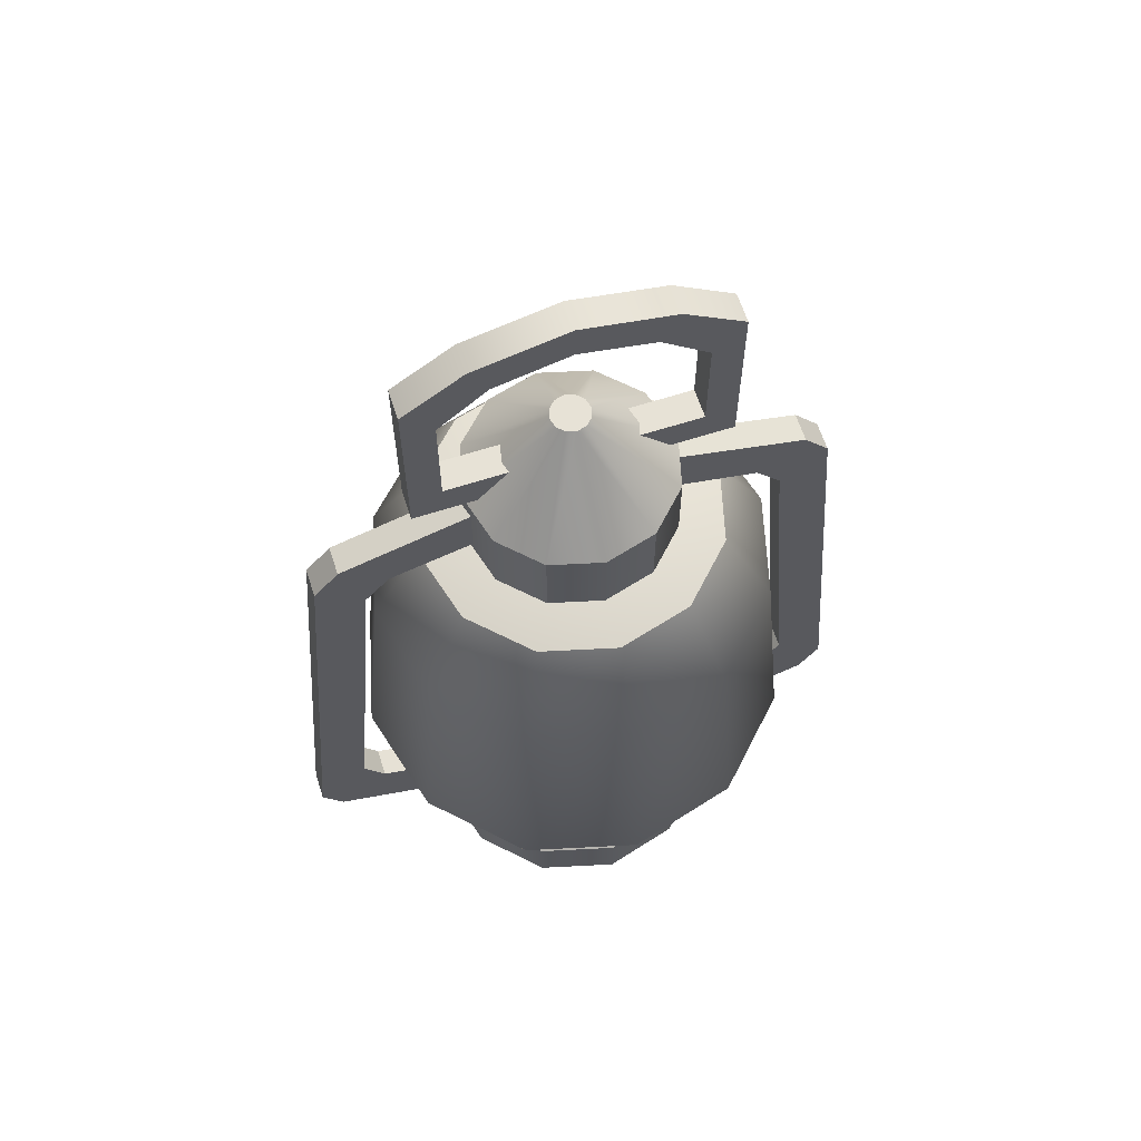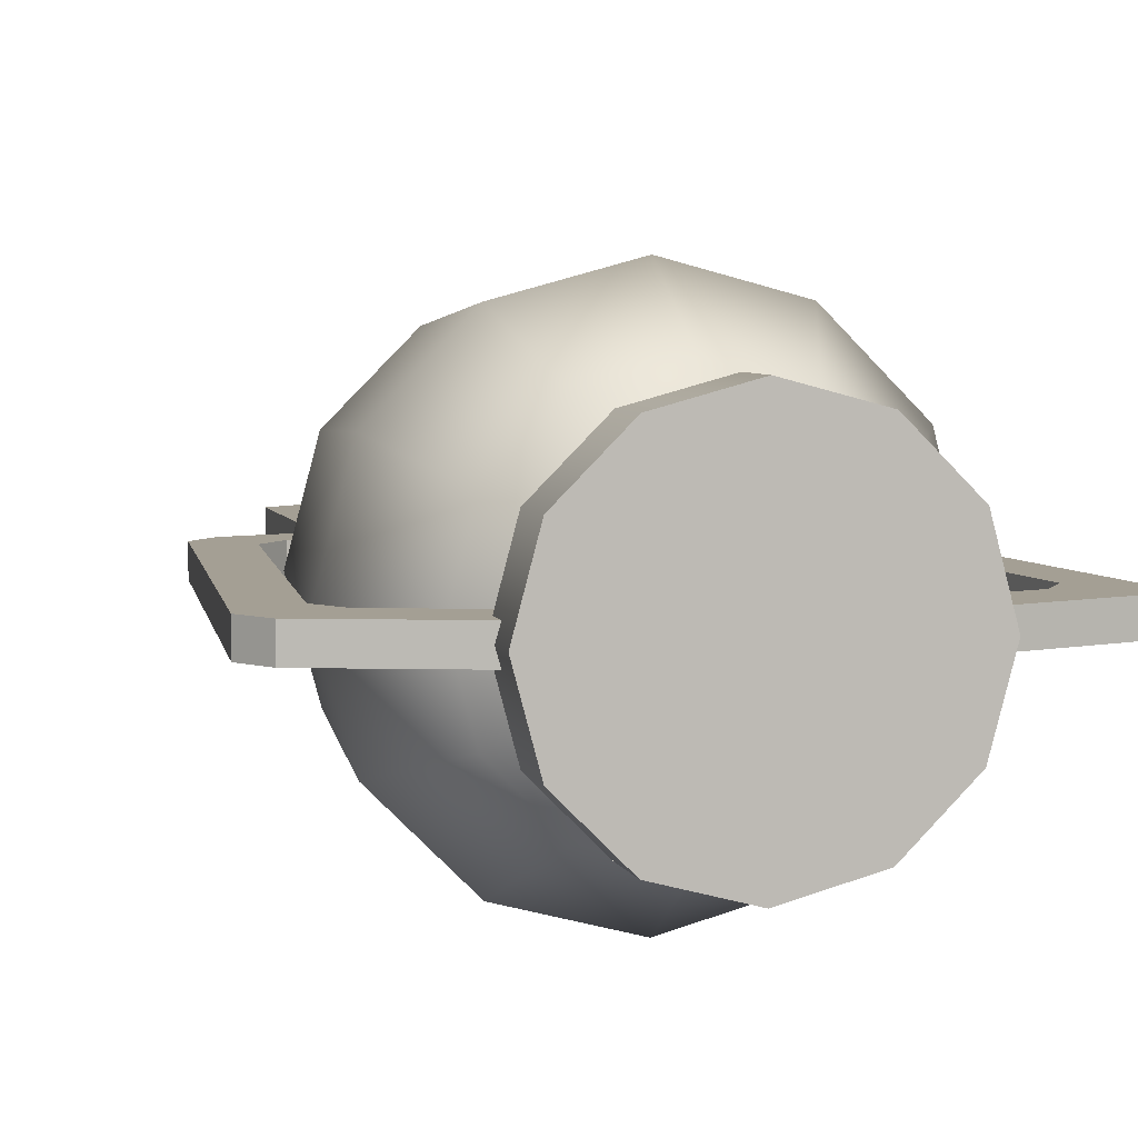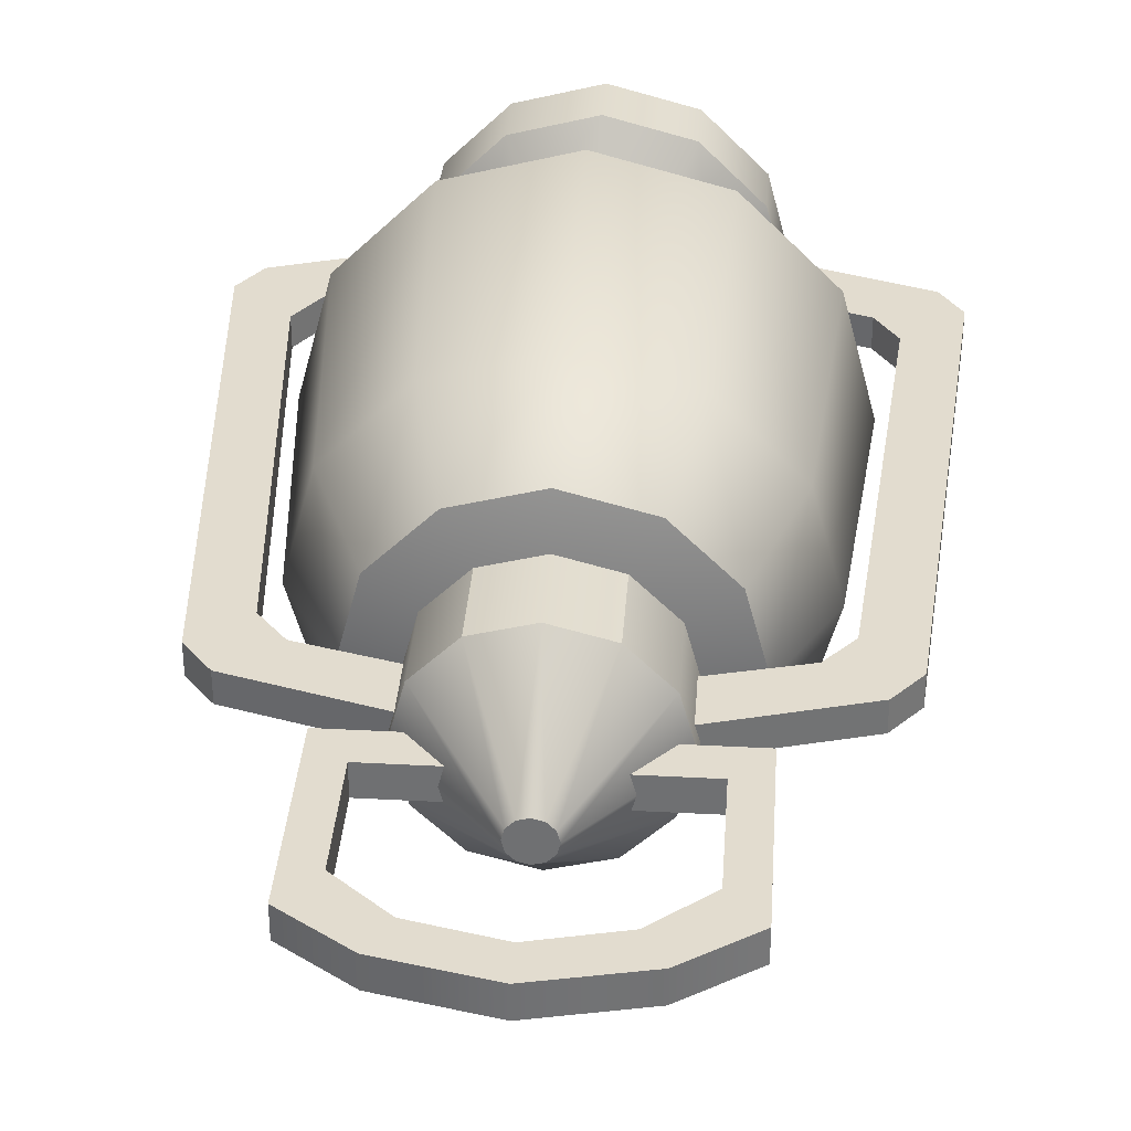
<metadata>
{"format":"obj","ext":"obj","renderer":"f3d","projection":"perspective","resolution":1024,"background":"white","views":[{"elev":63.6,"azim":162.0,"up":"+Y"},{"elev":5.5,"azim":-14.4,"up":"+Z"},{"elev":34.7,"azim":-175.9,"up":"+Z"}]}
</metadata>
<code>
g meger3d_Char_sundries_C3_5
v 0.2492 -0.2759 -0.1439
v 0.2229 0.04661 -0.1287
v 0.1287 0.04661 -0.2229
v 0.1439 -0.2759 -0.2492
v 0 -0.2759 -0.2878
v 0 0.04661 -0.2574
v 0.2878 -0.2759 0
v 0.2574 0.04661 0
v 0.2492 -0.2759 0.1439
v 0.2229 0.04661 0.1287
v 0.1439 -0.2759 0.2492
v 0.1287 0.04661 0.2229
v 0 -0.2759 0.2878
v 0 0.04661 0.2574
v 0 -0.4131 0.2064
v 0.1032 -0.4131 0.1788
v 0 -0.4516 0
v 0.1788 -0.4131 0.1032
v 0.2064 -0.4131 0
v 0.1788 -0.4131 -0.1032
v 0.1032 -0.4131 -0.1788
v 0 -0.4131 -0.2064
v 0.1673 0.1638 0.09659
v 0.1932 0.1638 0
v 0.1673 0.1638 -0.09659
v 0.0966 0.1638 -0.1673
v 0 0.1638 -0.1932
v 0.0966 0.1638 0.1673
v 0 0.1638 0.1932
v 0.1673 0.1638 -0.09659
v 0 0.2058 0
v 0.0966 0.1638 -0.1673
v 0 0.1638 -0.1932
v 0.1932 0.1638 0
v 0.1673 0.1638 0.09659
v 0.0966 0.1638 0.1673
v 0 0.1638 0.1932
v 0.1161 -0.4761 -0.06702
v 0.1161 0.2775 -0.06702
v 0.06702 0.2775 -0.1161
v 0.06702 -0.4761 -0.1161
v 0.134 -0.4761 0
v 0.134 0.2775 0
v 0.06702 -0.4761 -0.1161
v 0.06702 0.2775 -0.1161
v 0 0.2775 -0.134
v 0 -0.4761 -0.134
v 0 -0.4761 0.134
v 0 0.2775 0.134
v 0.06702 0.2775 0.1161
v 0.06702 -0.4761 0.1161
v 0.06702 -0.4761 0.1161
v 0.06702 0.2775 0.1161
v 0.1161 0.2775 0.06702
v 0.1161 -0.4761 0.06702
v 0.134 0.2775 0
v 0.134 -0.4761 0
v 0.06702 -0.4761 -0.1161
v 0.09952 -0.5257 -0.1724
v 0.1724 -0.5257 -0.09952
v 0.1161 -0.4761 -0.06702
v 0 -0.4761 -0.134
v 0 -0.5257 -0.199
v 0.199 -0.5257 0
v 0.134 -0.4761 0
v 0.1724 -0.5257 0.09952
v 0.1161 -0.4761 0.06702
v 0.09952 -0.5257 0.1724
v 0.06702 -0.4761 0.1161
v 0 -0.5257 0.199
v 0 -0.4761 0.134
v 0.09952 -0.5257 -0.1724
v 0.09952 -0.5984 -0.1724
v 0.1724 -0.5984 -0.09952
v 0.1724 -0.5257 -0.09952
v 0 -0.5257 -0.199
v 0 -0.5984 -0.199
v 0.199 -0.5984 0
v 0.199 -0.5257 0
v 0.1724 -0.5984 0.09952
v 0.1724 -0.5257 0.09952
v 0.09952 -0.5984 0.1724
v 0.09952 -0.5257 0.1724
v 0 -0.5984 0.199
v 0 -0.5257 0.199
v 0.1161 0.2775 -0.06702
v 0.02154 0.4006 -0.01244
v 0.01244 0.4006 -0.02154
v 0.06702 0.2775 -0.1161
v 0 0.4006 -0.02487
v 0 0.2775 -0.134
v 0.134 0.2775 0
v 0.02487 0.4006 0
v 0.1161 0.2775 0.06702
v 0.02154 0.4006 0.01244
v 0.06702 0.2775 0.1161
v 0.01244 0.4006 0.02154
v 0 0.2775 0.134
v 0 0.4006 0.02487
v 0.02154 0.4006 -0.01244
v 0 0.4006 0
v 0.01244 0.4006 -0.02154
v 0 0.4006 -0.02487
v 0.02487 0.4006 0
v 0.02154 0.4006 0.01244
v 0.01244 0.4006 0.02154
v 0 0.4006 0.02487
v 0.09952 -0.5984 -0.1724
v 0 -0.5984 0
v 0.1724 -0.5984 -0.09952
v 0 -0.5984 -0.199
v 0.199 -0.5984 0
v 0.1724 -0.5984 0.09952
v 0.09952 -0.5984 0.1724
v 0 -0.5984 0.199
v 0.1078 0.1937 0.01843
v 0.1078 0.1937 -0.01843
v 0.1253 0.2587 -0.01843
v 0.1253 0.2587 0.01843
v 0.3135 -0.4033 0.01843
v 0.381 -0.4618 0.01843
v 0.354 -0.5027 0.01843
v 0.2866 -0.4442 0.01843
v 0.3284 0.1698 0.01843
v 0.2691 0.1206 0.01843
v 0.2363 0.1596 0.01843
v 0.2958 0.2095 0.01843
v 0.1253 0.2587 0.01843
v 0.1078 0.1937 0.01843
v 0.1207 -0.4992 0.01843
v 0.1882 -0.5577 0.01843
v 0.2866 -0.4442 0.01843
v 0.2866 -0.4442 -0.01843
v 0.3135 -0.4033 -0.01843
v 0.3135 -0.4033 0.01843
v 0.381 -0.4618 0.01843
v 0.381 -0.4618 -0.01843
v 0.354 -0.5027 -0.01843
v 0.354 -0.5027 0.01843
v 0.2691 0.1206 0.01843
v 0.2691 0.1206 -0.01843
v 0.2363 0.1596 -0.01843
v 0.2363 0.1596 0.01843
v 0.2958 0.2095 0.01843
v 0.2958 0.2095 -0.01843
v 0.3284 0.1698 -0.01843
v 0.3284 0.1698 0.01843
v 0.2691 0.1206 -0.01843
v 0.3284 0.1698 -0.01843
v 0.2958 0.2095 -0.01843
v 0.2363 0.1596 -0.01843
v 0.381 -0.4618 -0.01843
v 0.3135 -0.4033 -0.01843
v 0.2866 -0.4442 -0.01843
v 0.354 -0.5027 -0.01843
v 0.1078 0.1937 -0.01843
v 0.1253 0.2587 -0.01843
v 0.1882 -0.5577 -0.01843
v 0.1207 -0.4992 -0.01843
v 0.381 -0.4618 0.01843
v 0.3284 0.1698 0.01843
v 0.3284 0.1698 -0.01843
v 0.381 -0.4618 -0.01843
v 0.3135 -0.4033 -0.01843
v 0.2691 0.1206 -0.01843
v 0.2691 0.1206 0.01843
v 0.3135 -0.4033 0.01843
v 0.2958 0.2095 0.01843
v 0.1253 0.2587 0.01843
v 0.1253 0.2587 -0.01843
v 0.2958 0.2095 -0.01843
v 0.2363 0.1596 -0.01843
v 0.1078 0.1937 -0.01843
v 0.1078 0.1937 0.01843
v 0.2363 0.1596 0.01843
v 0.354 -0.5027 -0.01843
v 0.1882 -0.5577 -0.01843
v 0.1882 -0.5577 0.01843
v 0.354 -0.5027 0.01843
v 0.2866 -0.4442 0.01843
v 0.1207 -0.4992 0.01843
v 0.1207 -0.4992 -0.01843
v 0.2866 -0.4442 -0.01843
v -0.1594 0.3341 0.02211
v 0.1594 0.3341 0.02211
v 0.1993 0.2898 0.02211
v -0.1993 0.2898 0.02211
v -0.1993 0.5185 0.02211
v -0.1594 0.4742 0.02211
v 0.1594 0.4742 0.02211
v 0.1993 0.5185 0.02211
v -0.0967 0.5278 0.02211
v -0.1209 0.5721 0.02211
v 3.923e-07 0.5504 0.02211
v 3.923e-07 0.5984 0.02211
v 0.0967 0.5278 0.02211
v 0.1209 0.5721 0.02211
v -0.1594 0.3341 -0.01631
v -0.1993 0.2898 -0.01631
v 0.1993 0.2898 -0.01631
v 0.1594 0.3341 -0.01631
v -0.1993 0.5185 -0.01631
v -0.1594 0.4742 -0.01631
v 0.1594 0.4742 -0.01631
v 0.1993 0.5185 -0.01631
v -0.0967 0.5278 -0.01631
v -0.1209 0.5721 -0.01631
v 3.923e-07 0.5504 -0.01631
v 3.923e-07 0.5984 -0.01631
v 0.0967 0.5278 -0.01631
v 0.1209 0.5721 -0.01631
v -0.1993 0.2898 -0.01631
v -0.1993 0.2898 0.02211
v 0.1993 0.2898 0.02211
v 0.1993 0.2898 -0.01631
v 0.1594 0.3341 -0.01631
v 0.1594 0.3341 0.02211
v -0.1594 0.3341 0.02211
v -0.1594 0.3341 -0.01631
v -0.1594 0.3341 -0.01631
v -0.1594 0.3341 0.02211
v -0.1594 0.4742 0.02211
v -0.1594 0.4742 -0.01631
v -0.1993 0.5185 -0.01631
v -0.1993 0.5185 0.02211
v -0.1993 0.2898 0.02211
v -0.1993 0.2898 -0.01631
v 0.1993 0.2898 -0.01631
v 0.1993 0.2898 0.02211
v 0.1993 0.5185 0.02211
v 0.1993 0.5185 -0.01631
v 0.1594 0.4742 -0.01631
v 0.1594 0.4742 0.02211
v 0.1594 0.3341 0.02211
v 0.1594 0.3341 -0.01631
v 0.1209 0.5721 -0.01631
v 0.1209 0.5721 0.02211
v 3.923e-07 0.5984 0.02211
v 3.923e-07 0.5984 -0.01631
v -0.1209 0.5721 0.02211
v -0.1209 0.5721 -0.01631
v -0.1993 0.5185 0.02211
v -0.1993 0.5185 -0.01631
v 0.1993 0.5185 -0.01631
v 0.1993 0.5185 0.02211
v 3.923e-07 0.5504 -0.01631
v 3.923e-07 0.5504 0.02211
v 0.0967 0.5278 0.02211
v 0.0967 0.5278 -0.01631
v -0.0967 0.5278 -0.01631
v -0.0967 0.5278 0.02211
v -0.1594 0.4742 -0.01631
v -0.1594 0.4742 0.02211
v 0.1594 0.4742 0.02211
v 0.1594 0.4742 -0.01631
v -0.2492 -0.2759 -0.1439
v -0.1439 -0.2759 -0.2492
v -0.1287 0.04661 -0.2229
v -0.2229 0.04661 -0.1287
v 0 -0.2759 -0.2878
v 0 0.04661 -0.2574
v -0.2878 -0.2759 0
v -0.2574 0.04661 0
v -0.2492 -0.2759 0.1439
v -0.2229 0.04661 0.1287
v -0.1439 -0.2759 0.2492
v -0.1287 0.04661 0.2229
v 0 -0.2759 0.2878
v 0 0.04661 0.2574
v 0 -0.4131 0.2064
v -0.1032 -0.4131 0.1788
v 0 -0.4516 0
v -0.1788 -0.4131 0.1032
v -0.2064 -0.4131 0
v -0.1788 -0.4131 -0.1032
v -0.1032 -0.4131 -0.1788
v 0 -0.4131 -0.2064
v -0.0966 0.1638 0.1673
v -0.1673 0.1638 0.09659
v 0 0.1638 0.1932
v -0.1932 0.1638 0
v -0.1673 0.1638 -0.09659
v -0.0966 0.1638 -0.1673
v 0 0.1638 -0.1932
v -0.1673 0.1638 -0.09659
v -0.0966 0.1638 -0.1673
v 0 0.2058 0
v 0 0.1638 -0.1932
v -0.1932 0.1638 0
v -0.1673 0.1638 0.09659
v -0.0966 0.1638 0.1673
v 0 0.1638 0.1932
v -0.1161 -0.4761 -0.06702
v -0.06702 -0.4761 -0.1161
v -0.06702 0.2775 -0.1161
v -0.1161 0.2775 -0.06702
v -0.134 -0.4761 0
v -0.134 0.2775 0
v -0.06702 -0.4761 -0.1161
v 0 -0.4761 -0.134
v 0 0.2775 -0.134
v -0.06702 0.2775 -0.1161
v 0 -0.4761 0.134
v -0.06702 -0.4761 0.1161
v -0.06702 0.2775 0.1161
v 0 0.2775 0.134
v -0.06702 -0.4761 0.1161
v -0.1161 -0.4761 0.06702
v -0.1161 0.2775 0.06702
v -0.06702 0.2775 0.1161
v -0.134 0.2775 0
v -0.134 -0.4761 0
v -0.06702 -0.4761 -0.1161
v -0.1161 -0.4761 -0.06702
v -0.1724 -0.5257 -0.09952
v -0.09952 -0.5257 -0.1724
v 0 -0.4761 -0.134
v 0 -0.5257 -0.199
v -0.199 -0.5257 0
v -0.134 -0.4761 0
v -0.1724 -0.5257 0.09952
v -0.1161 -0.4761 0.06702
v -0.09952 -0.5257 0.1724
v -0.06702 -0.4761 0.1161
v 0 -0.5257 0.199
v 0 -0.4761 0.134
v -0.09952 -0.5257 -0.1724
v -0.1724 -0.5257 -0.09952
v -0.1724 -0.5984 -0.09952
v -0.09952 -0.5984 -0.1724
v 0 -0.5257 -0.199
v 0 -0.5984 -0.199
v -0.199 -0.5984 0
v -0.199 -0.5257 0
v -0.1724 -0.5984 0.09952
v -0.1724 -0.5257 0.09952
v -0.09952 -0.5984 0.1724
v -0.09952 -0.5257 0.1724
v 0 -0.5984 0.199
v 0 -0.5257 0.199
v -0.1161 0.2775 -0.06702
v -0.06702 0.2775 -0.1161
v -0.01244 0.4006 -0.02154
v -0.02154 0.4006 -0.01244
v 0 0.4006 -0.02487
v 0 0.2775 -0.134
v -0.134 0.2775 0
v -0.02487 0.4006 0
v -0.1161 0.2775 0.06702
v -0.02154 0.4006 0.01244
v -0.06702 0.2775 0.1161
v -0.01244 0.4006 0.02154
v 0 0.2775 0.134
v 0 0.4006 0.02487
v -0.02154 0.4006 -0.01244
v -0.01244 0.4006 -0.02154
v 0 0.4006 0
v 0 0.4006 -0.02487
v -0.02487 0.4006 0
v -0.02154 0.4006 0.01244
v -0.01244 0.4006 0.02154
v 0 0.4006 0.02487
v -0.09952 -0.5984 -0.1724
v -0.1724 -0.5984 -0.09952
v 0 -0.5984 0
v 0 -0.5984 -0.199
v -0.199 -0.5984 0
v -0.1724 -0.5984 0.09952
v -0.09952 -0.5984 0.1724
v 0 -0.5984 0.199
v -0.1078 0.1937 0.01843
v -0.1253 0.2587 0.01843
v -0.1253 0.2587 -0.01843
v -0.1078 0.1937 -0.01843
v -0.3135 -0.4033 0.01843
v -0.2866 -0.4442 0.01843
v -0.354 -0.5027 0.01843
v -0.381 -0.4618 0.01843
v -0.3284 0.1698 0.01843
v -0.2691 0.1206 0.01843
v -0.2363 0.1596 0.01843
v -0.2958 0.2095 0.01843
v -0.1253 0.2587 0.01843
v -0.1078 0.1937 0.01843
v -0.1207 -0.4992 0.01843
v -0.1882 -0.5577 0.01843
v -0.2866 -0.4442 0.01843
v -0.3135 -0.4033 0.01843
v -0.3135 -0.4033 -0.01843
v -0.2866 -0.4442 -0.01843
v -0.381 -0.4618 0.01843
v -0.354 -0.5027 0.01843
v -0.354 -0.5027 -0.01843
v -0.381 -0.4618 -0.01843
v -0.2691 0.1206 0.01843
v -0.2363 0.1596 0.01843
v -0.2363 0.1596 -0.01843
v -0.2691 0.1206 -0.01843
v -0.2958 0.2095 0.01843
v -0.3284 0.1698 0.01843
v -0.3284 0.1698 -0.01843
v -0.2958 0.2095 -0.01843
v -0.2691 0.1206 -0.01843
v -0.2363 0.1596 -0.01843
v -0.2958 0.2095 -0.01843
v -0.3284 0.1698 -0.01843
v -0.381 -0.4618 -0.01843
v -0.3135 -0.4033 -0.01843
v -0.2866 -0.4442 -0.01843
v -0.354 -0.5027 -0.01843
v -0.1078 0.1937 -0.01843
v -0.1253 0.2587 -0.01843
v -0.1882 -0.5577 -0.01843
v -0.1207 -0.4992 -0.01843
v -0.381 -0.4618 0.01843
v -0.381 -0.4618 -0.01843
v -0.3284 0.1698 -0.01843
v -0.3284 0.1698 0.01843
v -0.3135 -0.4033 -0.01843
v -0.3135 -0.4033 0.01843
v -0.2691 0.1206 0.01843
v -0.2691 0.1206 -0.01843
v -0.2958 0.2095 0.01843
v -0.2958 0.2095 -0.01843
v -0.1253 0.2587 -0.01843
v -0.1253 0.2587 0.01843
v -0.2363 0.1596 -0.01843
v -0.2363 0.1596 0.01843
v -0.1078 0.1937 0.01843
v -0.1078 0.1937 -0.01843
v -0.354 -0.5027 -0.01843
v -0.354 -0.5027 0.01843
v -0.1882 -0.5577 0.01843
v -0.1882 -0.5577 -0.01843
v -0.2866 -0.4442 0.01843
v -0.2866 -0.4442 -0.01843
v -0.1207 -0.4992 -0.01843
v -0.1207 -0.4992 0.01843
g meger3d_Char_sundries_C3_5_0
f 3 2 1
f 4 3 1
f 4 5 3
f 5 6 3
f 1 2 7
f 2 8 7
f 7 8 9
f 8 10 9
f 9 10 11
f 10 12 11
f 11 12 13
f 12 14 13
f 11 13 15
f 16 11 15
f 9 11 16
f 15 17 16
f 16 17 18
f 18 9 16
f 7 9 18
f 18 17 19
f 19 7 18
f 19 17 20
f 20 17 21
f 21 17 22
f 1 7 19
f 20 1 19
f 4 1 20
f 21 4 20
f 5 4 21
f 22 5 21
f 10 23 12
f 24 23 10
f 8 24 10
f 25 24 8
f 2 25 8
f 26 25 2
f 3 26 2
f 27 26 3
f 6 27 3
f 23 28 12
f 12 28 14
f 28 29 14
f 32 31 30
f 33 31 32
f 30 31 34
f 34 31 35
f 35 31 36
f 36 31 37
f 40 39 38
f 41 40 38
f 38 39 42
f 39 43 42
f 46 45 44
f 47 46 44
f 50 49 48
f 51 50 48
f 54 53 52
f 55 54 52
f 56 54 55
f 57 56 55
f 60 59 58
f 61 60 58
f 58 59 62
f 59 63 62
f 64 60 61
f 65 64 61
f 66 64 65
f 67 66 65
f 68 66 67
f 69 68 67
f 70 68 69
f 71 70 69
f 74 73 72
f 75 74 72
f 72 73 76
f 73 77 76
f 78 74 75
f 79 78 75
f 80 78 79
f 81 80 79
f 82 80 81
f 83 82 81
f 84 82 83
f 85 84 83
f 88 87 86
f 89 88 86
f 90 88 89
f 91 90 89
f 86 87 92
f 87 93 92
f 92 93 94
f 93 95 94
f 94 95 96
f 95 97 96
f 96 97 98
f 97 99 98
f 102 101 100
f 103 101 102
f 100 101 104
f 104 101 105
f 105 101 106
f 106 101 107
f 110 109 108
f 108 109 111
f 112 109 110
f 113 109 112
f 114 109 113
f 115 109 114
f 118 117 116
f 119 118 116
f 122 121 120
f 123 122 120
f 121 124 120
f 124 125 120
f 125 124 126
f 124 127 126
f 127 128 126
f 128 129 126
f 123 130 122
f 130 131 122
f 134 133 132
f 135 134 132
f 138 137 136
f 139 138 136
f 142 141 140
f 143 142 140
f 146 145 144
f 147 146 144
f 150 149 148
f 151 150 148
f 149 152 148
f 152 153 148
f 153 152 154
f 152 155 154
f 151 156 150
f 156 157 150
f 155 158 154
f 158 159 154
f 162 161 160
f 163 162 160
f 166 165 164
f 167 166 164
f 170 169 168
f 171 170 168
f 174 173 172
f 175 174 172
f 178 177 176
f 179 178 176
f 182 181 180
f 183 182 180
f 186 185 184
f 187 186 184
f 188 187 184
f 189 188 184
f 190 185 186
f 191 190 186
f 188 189 192
f 193 188 192
f 193 192 194
f 195 193 194
f 195 194 196
f 196 190 191
f 197 195 196
f 197 196 191
f 200 199 198
f 201 200 198
f 199 202 198
f 202 203 198
f 201 204 200
f 204 205 200
f 203 202 206
f 202 207 206
f 206 207 208
f 207 209 208
f 208 209 210
f 204 210 205
f 209 211 210
f 210 211 205
f 214 213 212
f 215 214 212
f 218 217 216
f 219 218 216
f 222 221 220
f 223 222 220
f 226 225 224
f 227 226 224
f 230 229 228
f 231 230 228
f 234 233 232
f 235 234 232
f 238 237 236
f 239 238 236
f 240 238 239
f 241 240 239
f 242 240 241
f 243 242 241
f 236 237 244
f 237 245 244
f 248 247 246
f 249 248 246
f 246 247 250
f 247 251 250
f 250 251 252
f 251 253 252
f 254 248 249
f 255 254 249
f 258 257 256
f 259 258 256
f 260 257 258
f 261 260 258
f 259 256 262
f 263 259 262
f 263 262 264
f 265 263 264
f 265 264 266
f 267 265 266
f 267 266 268
f 269 267 268
f 268 266 270
f 266 271 270
f 266 264 271
f 272 270 271
f 272 271 273
f 264 273 271
f 264 262 273
f 272 273 274
f 262 274 273
f 272 274 275
f 272 275 276
f 272 276 277
f 256 275 274
f 262 256 274
f 257 276 275
f 256 257 275
f 260 277 276
f 257 260 276
f 278 267 269
f 278 279 267
f 280 278 269
f 279 281 265
f 281 263 265
f 281 282 263
f 282 259 263
f 282 283 259
f 283 258 259
f 279 265 267
f 283 284 258
f 284 261 258
f 287 286 285
f 287 288 286
f 287 285 289
f 287 289 290
f 287 290 291
f 287 291 292
f 295 294 293
f 296 295 293
f 296 293 297
f 298 296 297
f 301 300 299
f 302 301 299
f 305 304 303
f 306 305 303
f 309 308 307
f 310 309 307
f 309 311 308
f 311 312 308
f 315 314 313
f 316 315 313
f 316 313 317
f 318 316 317
f 315 319 314
f 319 320 314
f 319 321 320
f 321 322 320
f 321 323 322
f 323 324 322
f 323 325 324
f 325 326 324
f 329 328 327
f 330 329 327
f 330 327 331
f 332 330 331
f 329 333 328
f 333 334 328
f 333 335 334
f 335 336 334
f 335 337 336
f 337 338 336
f 337 339 338
f 339 340 338
f 343 342 341
f 344 343 341
f 343 345 342
f 345 346 342
f 344 341 347
f 348 344 347
f 348 347 349
f 350 348 349
f 350 349 351
f 352 350 351
f 352 351 353
f 354 352 353
f 357 356 355
f 357 358 356
f 357 355 359
f 357 359 360
f 357 360 361
f 357 361 362
f 365 364 363
f 365 363 366
f 365 367 364
f 365 368 367
f 365 369 368
f 365 370 369
f 373 372 371
f 374 373 371
f 377 376 375
f 378 377 375
f 379 378 375
f 380 379 375
f 379 380 381
f 382 379 381
f 383 382 381
f 384 383 381
f 385 376 377
f 386 385 377
f 389 388 387
f 390 389 387
f 393 392 391
f 394 393 391
f 397 396 395
f 398 397 395
f 401 400 399
f 402 401 399
f 405 404 403
f 406 405 403
f 407 406 403
f 408 407 403
f 407 408 409
f 410 407 409
f 411 404 405
f 412 411 405
f 413 410 409
f 414 413 409
f 417 416 415
f 418 417 415
f 421 420 419
f 422 421 419
f 425 424 423
f 426 425 423
f 429 428 427
f 430 429 427
f 433 432 431
f 434 433 431
f 437 436 435
f 438 437 435

</code>
